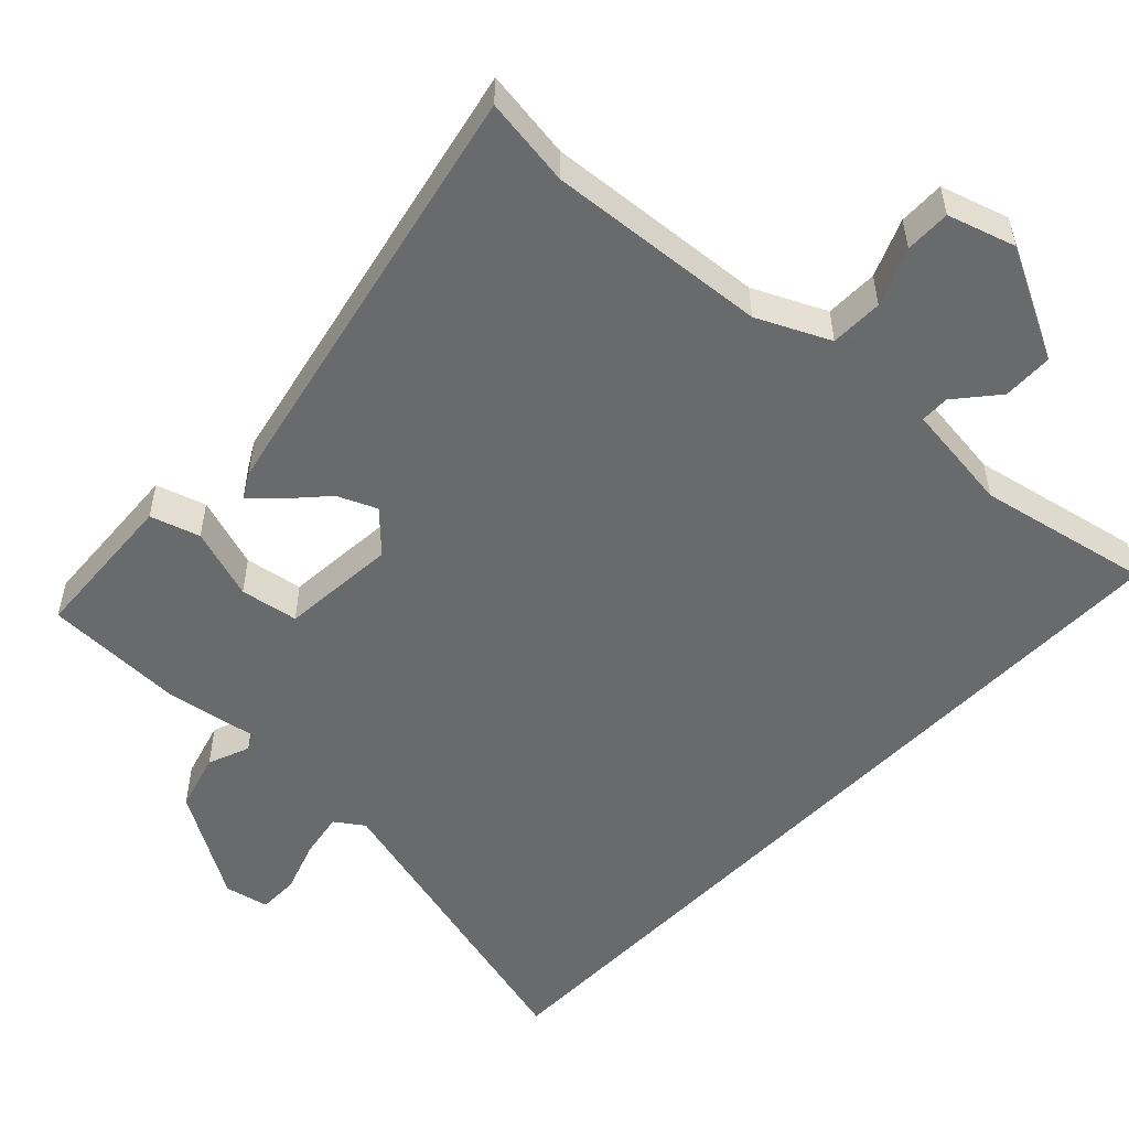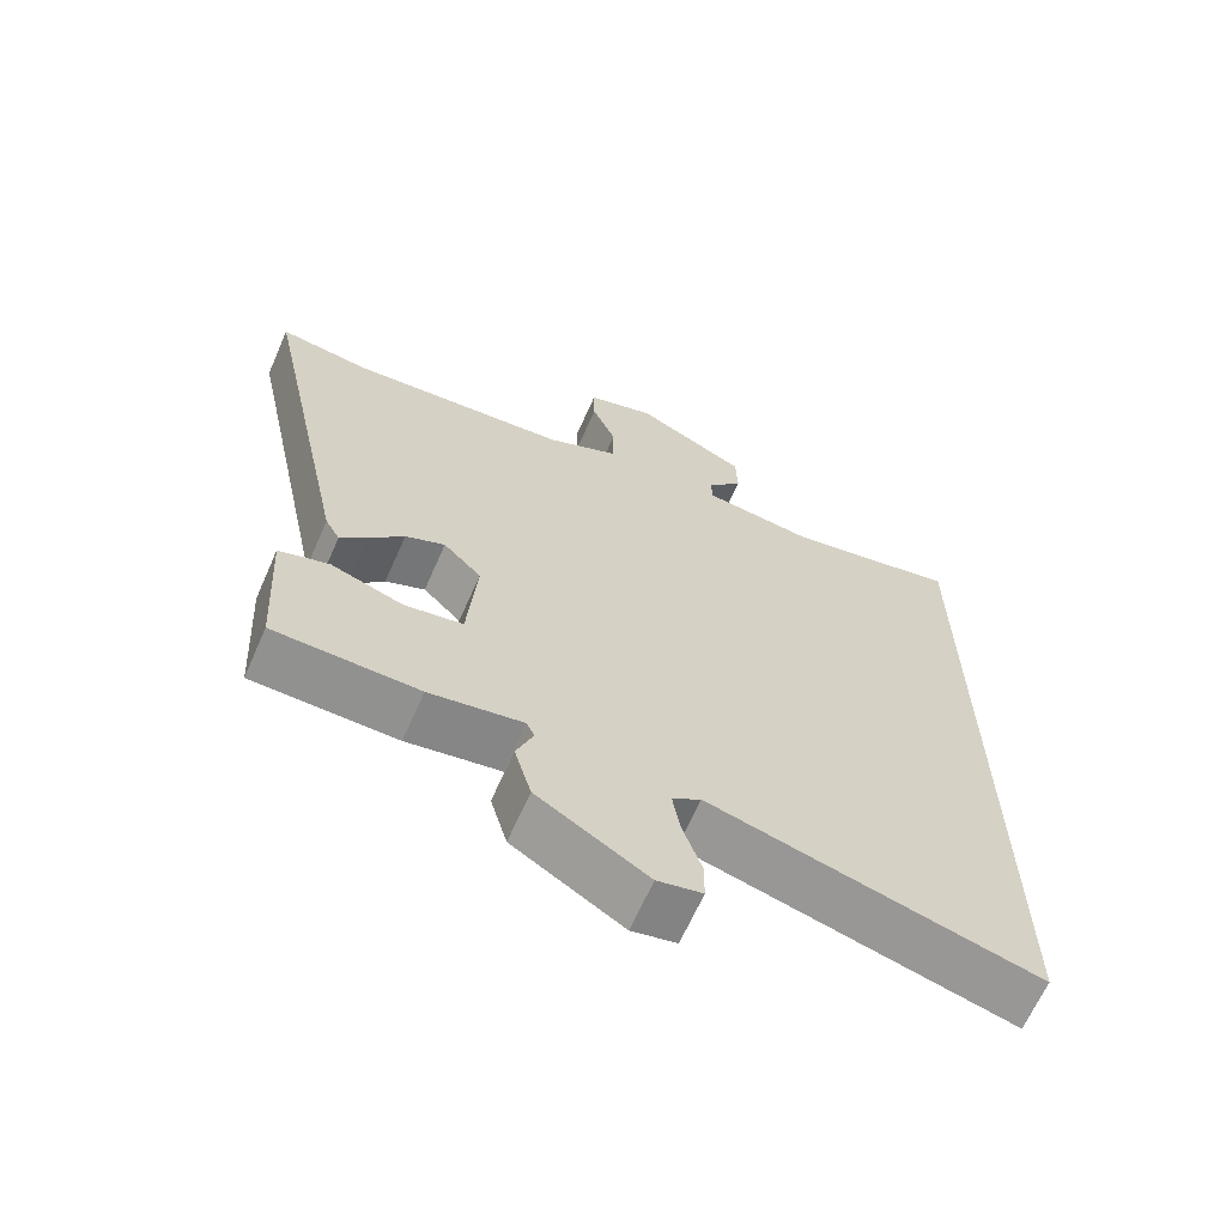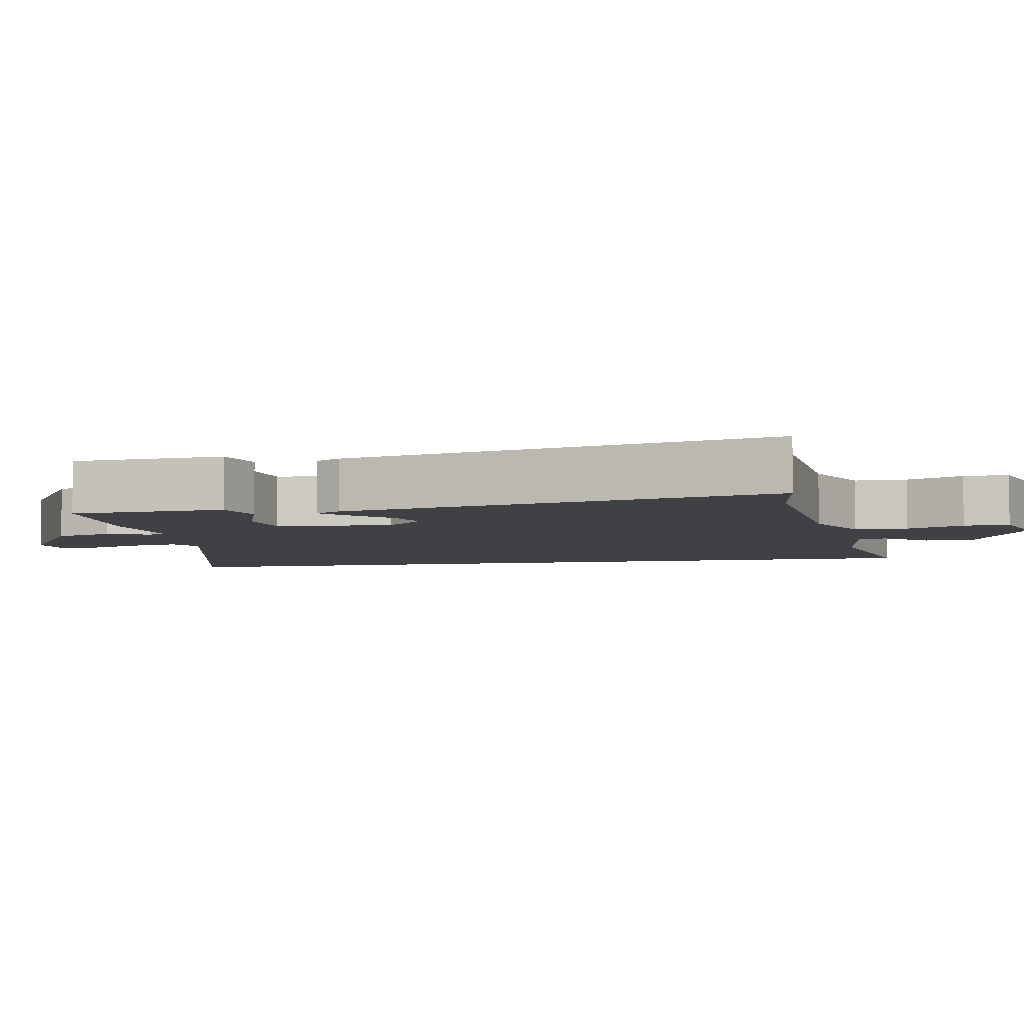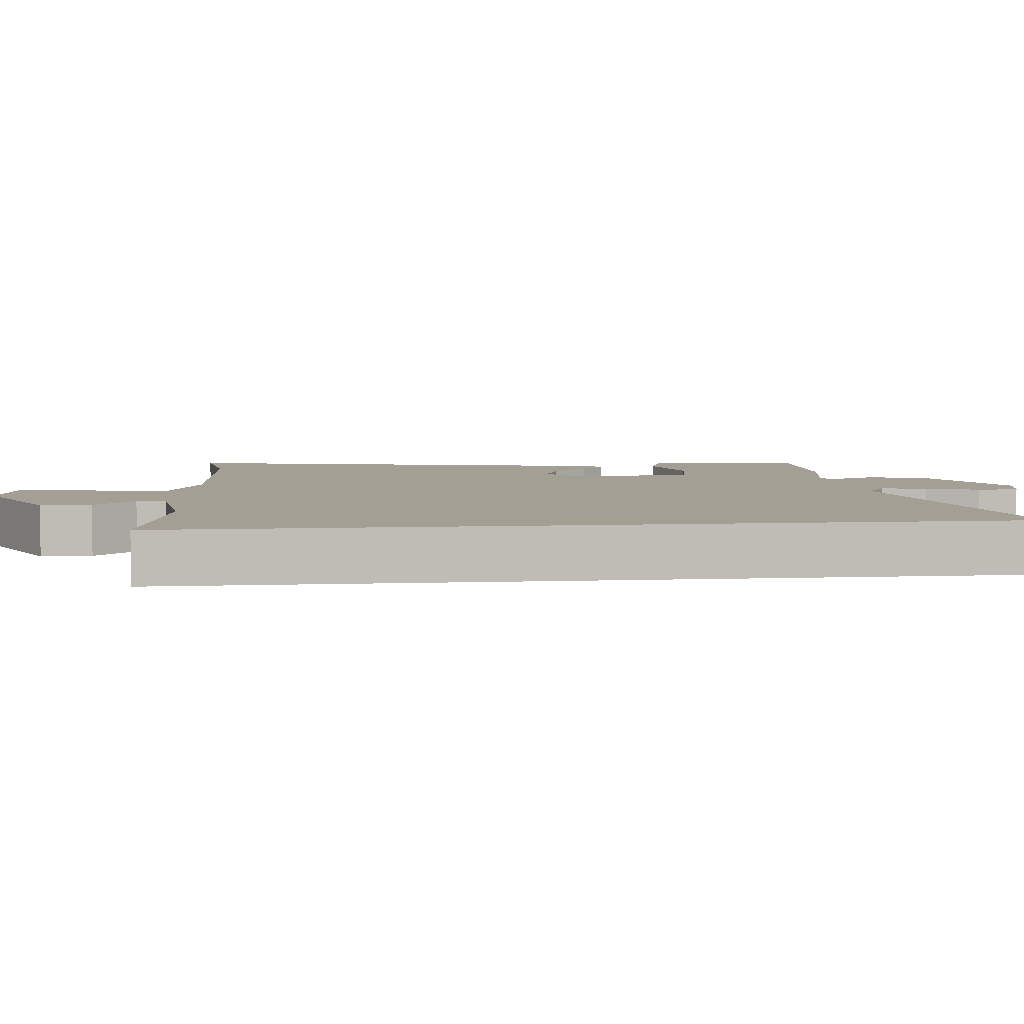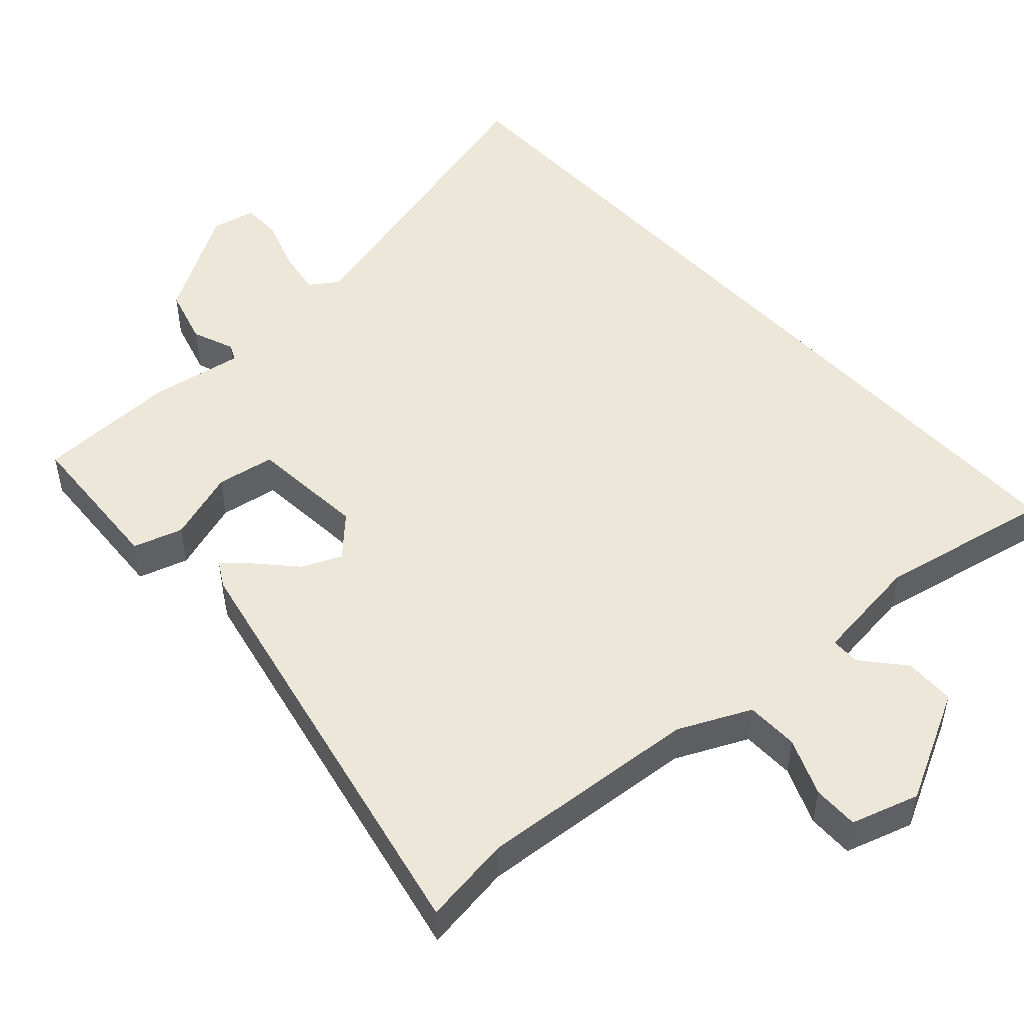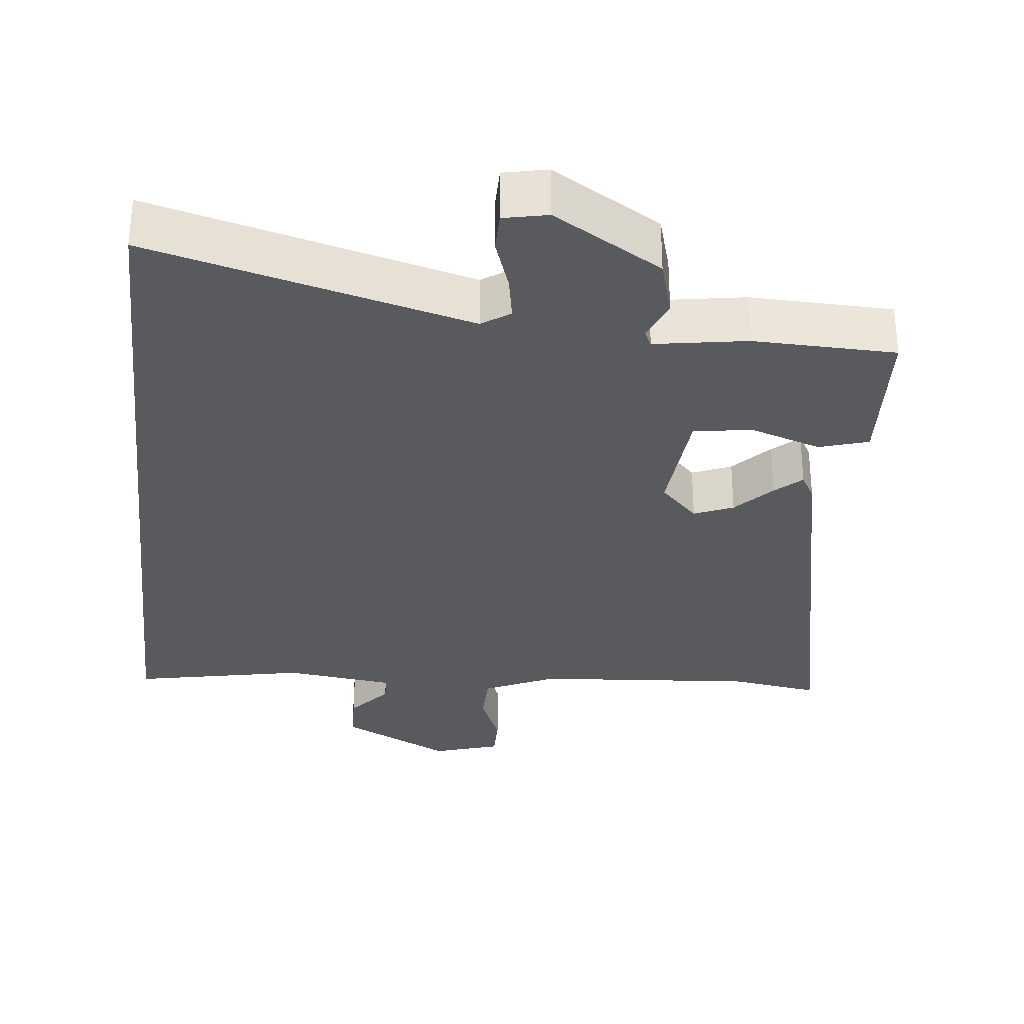
<metadata>
{"format":"obj","ext":"obj","renderer":"f3d","projection":"perspective","resolution":1024,"background":"white","views":[{"elev":-52.9,"azim":-43.6,"up":"+Y"},{"elev":-65.5,"azim":-23.8,"up":"+Z"},{"elev":-5.4,"azim":-79.4,"up":"+Y"},{"elev":5.5,"azim":83.9,"up":"+Y"},{"elev":49.9,"azim":-42.4,"up":"+Y"},{"elev":-31.3,"azim":173.7,"up":"+Y"}]}
</metadata>
<code>
v 0.5 0.07 0.591
v 0.5 0.07 -0.568
v 0.057 0.07 -0.451
v 0.018 0.07 -0.478
v 0.029 0.07 -0.541
v 0.054 0.07 -0.614
v 0.054 0.07 -0.67
v -0.007 0.07 -0.683
v -0.157 0.07 -0.592
v -0.18 0.07 -0.512
v -0.157 0.07 -0.454
v -0.168 0.07 -0.431
v -0.295 0.07 -0.452
v -0.492 0.07 -0.447
v -0.494 0.07 -0.412
v -0.505 0.07 -0.234
v -0.437 0.07 -0.213
v -0.338 0.07 -0.246
v -0.258 0.07 -0.233
v -0.245 0.07 -0.072
v -0.297 0.07 -0.019
v -0.351 0.07 -0.042
v -0.399 0.07 -0.094
v -0.435 0.07 -0.127
v -0.455 0.07 -0.092
v -0.583 0.07 0.512
v -0.46 0.07 0.494
v -0.156 0.07 0.518
v -0.057 0.07 0.564
v -0.056 0.07 0.637
v -0.089 0.07 0.716
v -0.09 0.07 0.779
v 0.003 0.07 0.808
v 0.156 0.07 0.73
v 0.158 0.07 0.66
v 0.109 0.07 0.602
v 0.11 0.07 0.562
v 0.262 0.07 0.543
v 0.5 0 0.591
v 0.5 0 -0.568
v 0.057 0 -0.451
v 0.018 0 -0.478
v 0.029 0 -0.541
v 0.054 0 -0.614
v 0.054 0 -0.67
v -0.007 0 -0.683
v -0.157 0 -0.592
v -0.18 0 -0.512
v -0.157 0 -0.454
v -0.168 0 -0.431
v -0.295 0 -0.452
v -0.492 0 -0.447
v -0.494 0 -0.412
v -0.505 0 -0.234
v -0.437 0 -0.213
v -0.338 0 -0.246
v -0.258 0 -0.233
v -0.245 0 -0.072
v -0.297 0 -0.019
v -0.351 0 -0.042
v -0.399 0 -0.094
v -0.435 0 -0.127
v -0.455 0 -0.092
v -0.583 0 0.512
v -0.46 0 0.494
v -0.156 0 0.518
v -0.057 0 0.564
v -0.056 0 0.637
v -0.089 0 0.716
v -0.09 0 0.779
v 0.003 0 0.808
v 0.156 0 0.73
v 0.158 0 0.66
v 0.109 0 0.602
v 0.11 0 0.562
v 0.262 0 0.543
f 33 34 35 36
f 33 36 37
f 30 31 32 33
f 29 30 33 37
f 28 29 37 38
f 24 25 26 27
f 22 23 24 27
f 21 22 27 28
f 20 21 28 38
f 15 16 17 18
f 15 18 19
f 12 13 14 15
f 12 15 19
f 11 12 19 20
f 9 10 11
f 8 9 11
f 5 6 7 8
f 4 5 8 11
f 3 4 11 20
f 3 20 38
f 1 2 3 38
f 74 73 72 71
f 75 74 71
f 71 70 69 68
f 75 71 68 67
f 76 75 67 66
f 65 64 63 62
f 65 62 61 60
f 66 65 60 59
f 76 66 59 58
f 56 55 54 53
f 57 56 53
f 53 52 51 50
f 57 53 50
f 58 57 50 49
f 49 48 47
f 49 47 46
f 46 45 44 43
f 49 46 43 42
f 58 49 42 41
f 76 58 41
f 76 41 40 39
f 1 39 40 2
f 2 40 41 3
f 3 41 42 4
f 4 42 43 5
f 5 43 44 6
f 6 44 45 7
f 7 45 46 8
f 8 46 47 9
f 9 47 48 10
f 10 48 49 11
f 11 49 50 12
f 12 50 51 13
f 13 51 52 14
f 14 52 53 15
f 15 53 54 16
f 16 54 55 17
f 17 55 56 18
f 18 56 57 19
f 19 57 58 20
f 20 58 59 21
f 21 59 60 22
f 22 60 61 23
f 23 61 62 24
f 24 62 63 25
f 25 63 64 26
f 26 64 65 27
f 27 65 66 28
f 28 66 67 29
f 29 67 68 30
f 30 68 69 31
f 31 69 70 32
f 32 70 71 33
f 33 71 72 34
f 34 72 73 35
f 35 73 74 36
f 36 74 75 37
f 37 75 76 38
f 38 76 39 1

</code>
